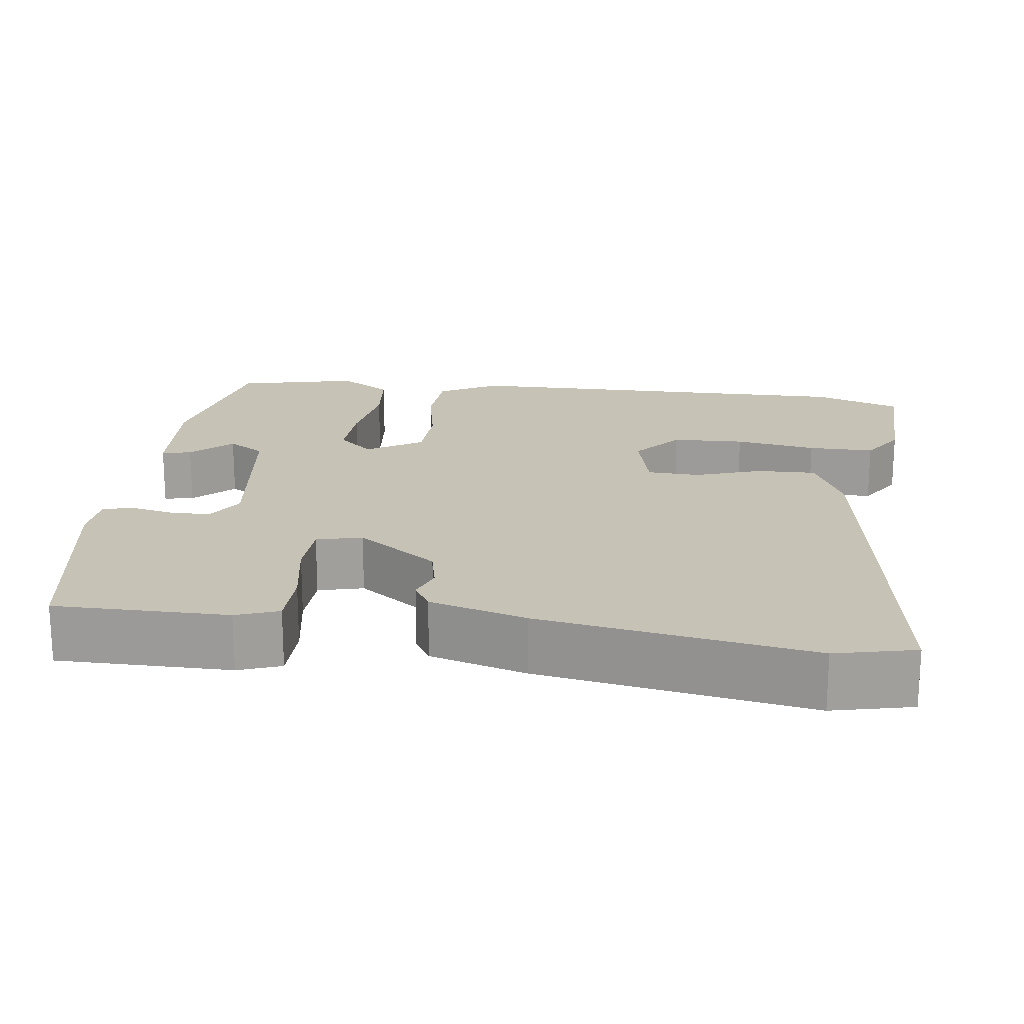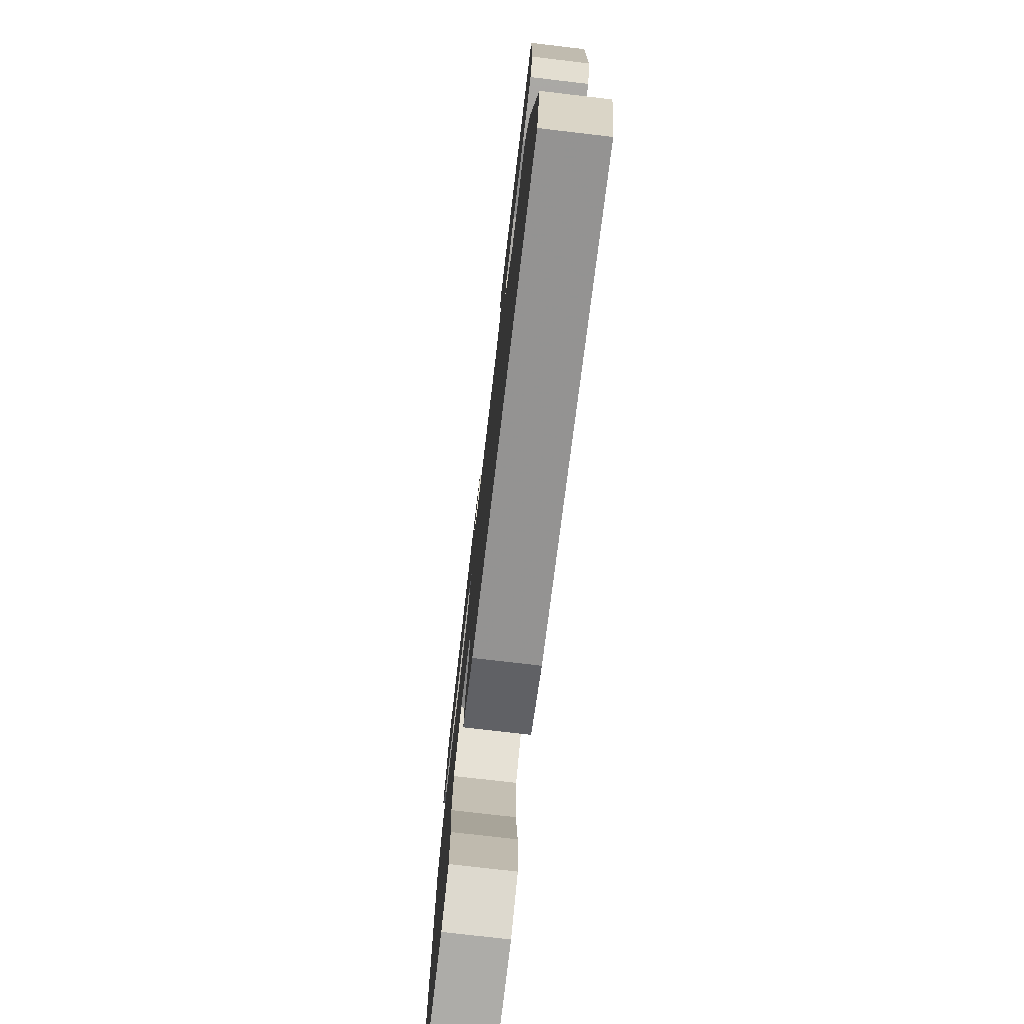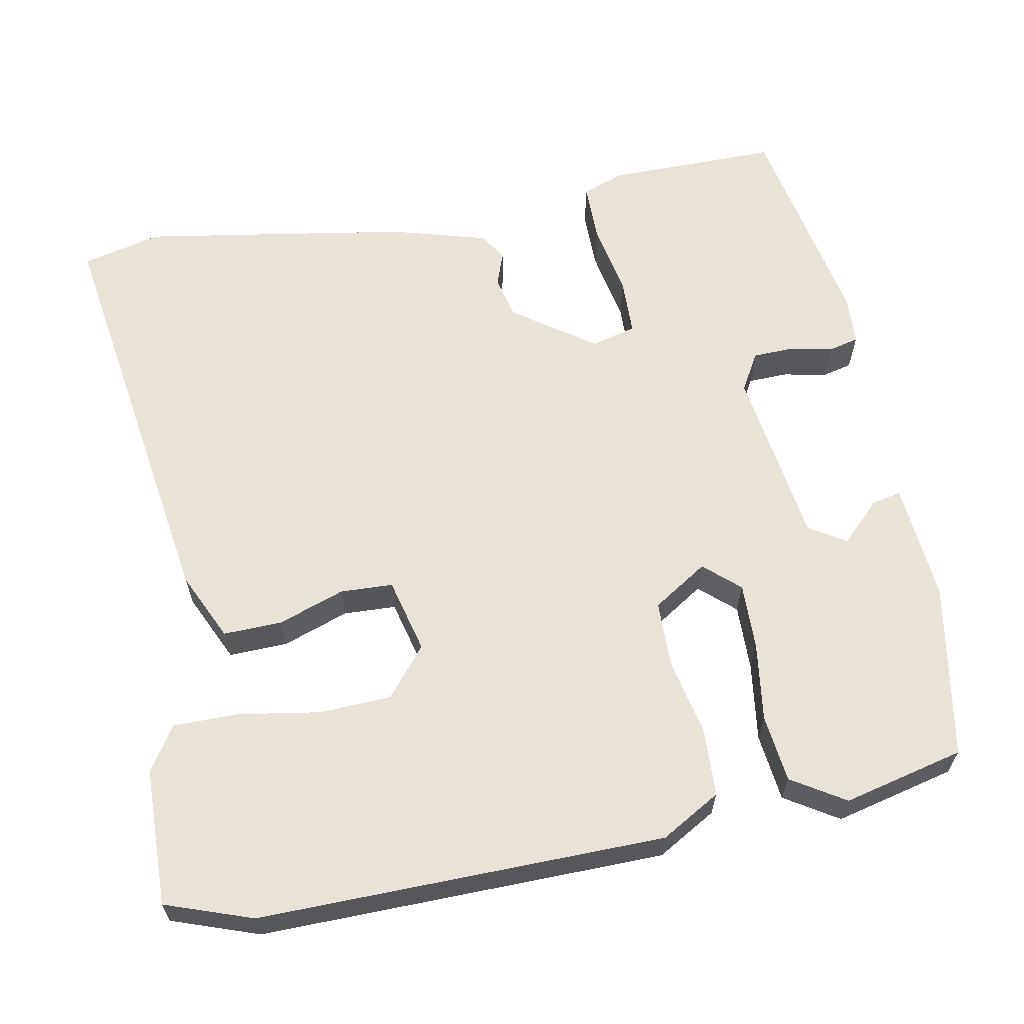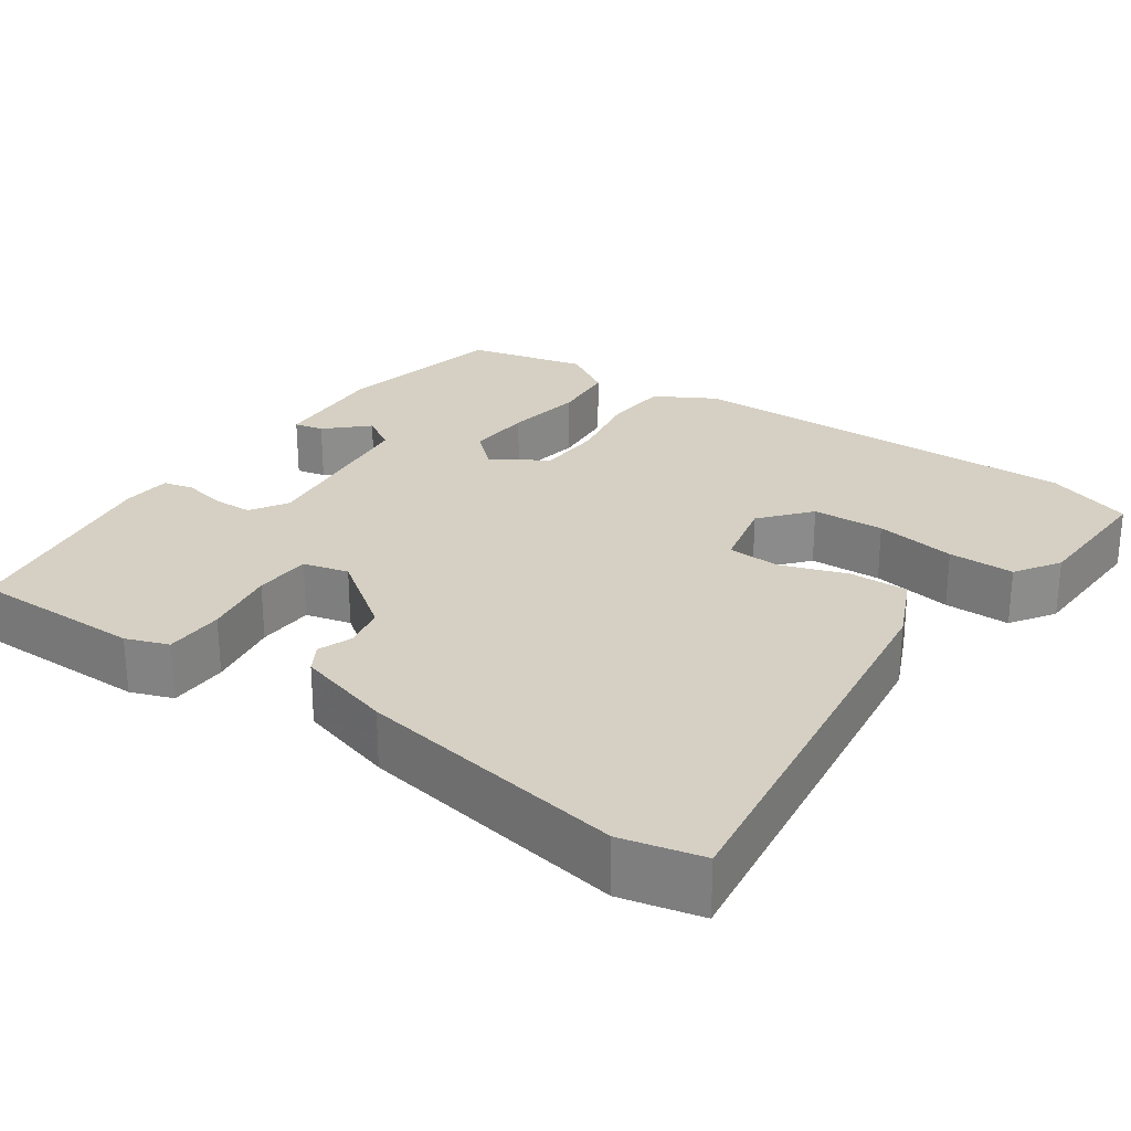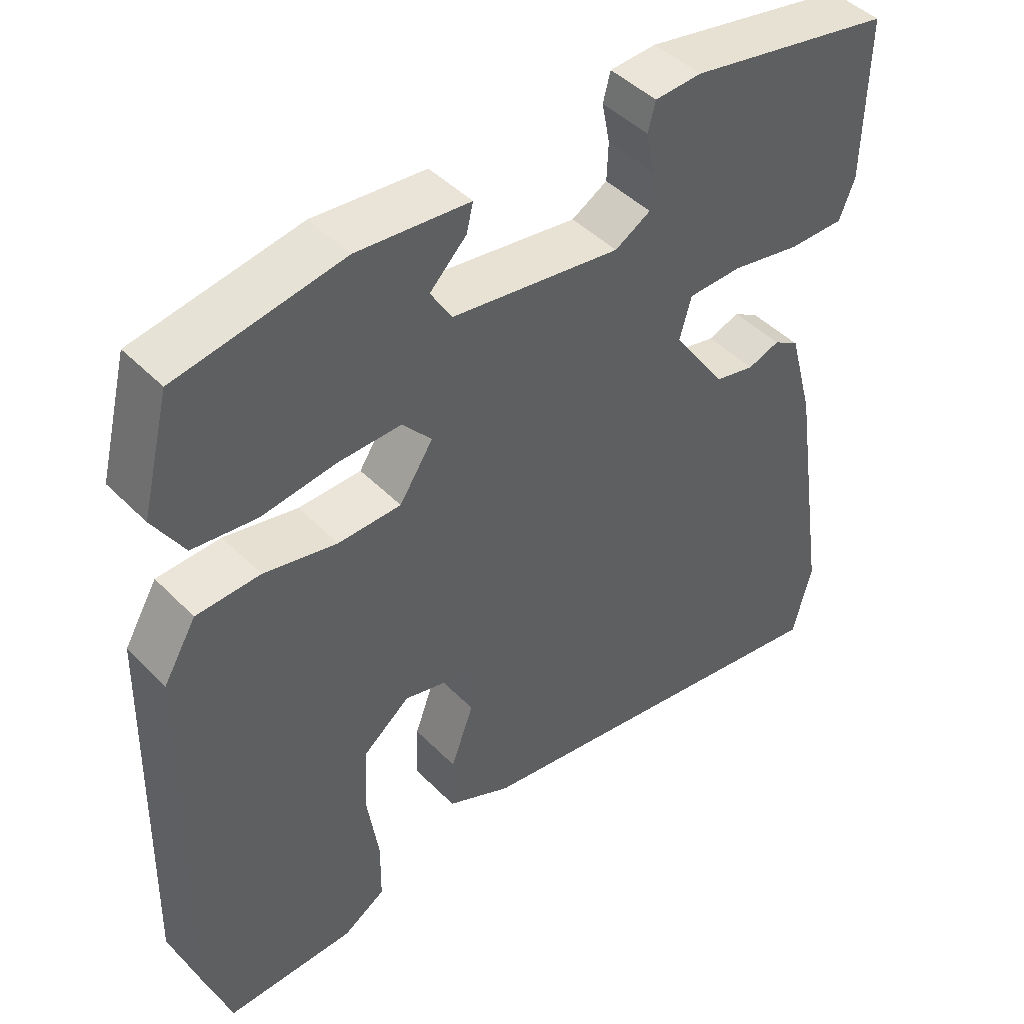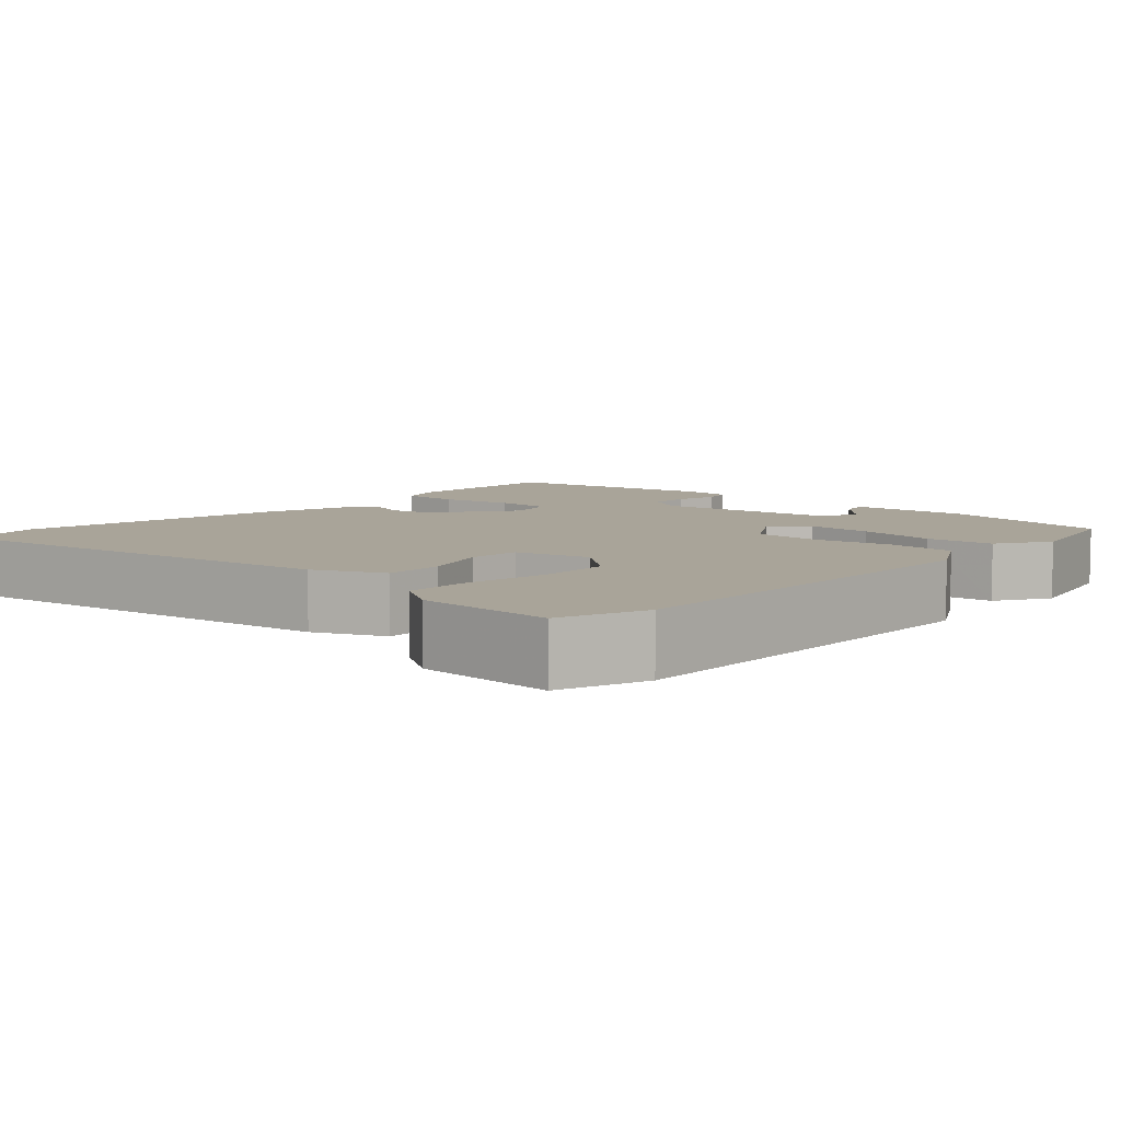
<metadata>
{"format":"obj","ext":"obj","renderer":"f3d","projection":"perspective","resolution":1024,"background":"white","views":[{"elev":19.2,"azim":98.6,"up":"+Y"},{"elev":-76.0,"azim":83.3,"up":"+Z"},{"elev":62.5,"azim":-100.1,"up":"+Y"},{"elev":26.0,"azim":126.2,"up":"+Y"},{"elev":45.4,"azim":-41.0,"up":"+Z"},{"elev":7.2,"azim":-136.6,"up":"+Y"}]}
</metadata>
<code>
v 0.508 0.07 0.47
v 0.504 0.07 0.248
v 0.483 0.07 0.194
v 0.406 0.07 0.195
v 0.311 0.07 0.214
v 0.237 0.07 0.213
v 0.221 0.07 0.155
v 0.294 0.07 0.05
v 0.349 0.07 0.037
v 0.393 0.07 0.052
v 0.428 0.07 0.03
v 0.462 0.07 -0.095
v 0.515 0.07 -0.442
v 0.489 0.07 -0.544
v -0.048 0.07 -0.457
v -0.136 0.07 -0.415
v -0.133 0.07 -0.339
v -0.102 0.07 -0.254
v -0.104 0.07 -0.186
v -0.2 0.07 -0.161
v -0.264 0.07 -0.212
v -0.269 0.07 -0.305
v -0.253 0.07 -0.41
v -0.254 0.07 -0.495
v -0.312 0.07 -0.531
v -0.489 0.07 -0.533
v -0.527 0.07 -0.421
v -0.514 0.07 0.101
v -0.469 0.07 0.177
v -0.382 0.07 0.18
v -0.282 0.07 0.158
v -0.196 0.07 0.159
v -0.15 0.07 0.229
v -0.19 0.07 0.275
v -0.276 0.07 0.274
v -0.378 0.07 0.261
v -0.465 0.07 0.272
v -0.507 0.07 0.341
v -0.468 0.07 0.496
v -0.242 0.07 0.534
v -0.088 0.07 0.519
v -0.097 0.07 0.481
v -0.147 0.07 0.431
v -0.118 0.07 0.383
v 0.113 0.07 0.348
v 0.162 0.07 0.376
v 0.164 0.07 0.428
v 0.153 0.07 0.484
v 0.163 0.07 0.523
v 0.227 0.07 0.526
v 0.508 0 0.47
v 0.504 0 0.248
v 0.483 0 0.194
v 0.406 0 0.195
v 0.311 0 0.214
v 0.237 0 0.213
v 0.221 0 0.155
v 0.294 0 0.05
v 0.349 0 0.037
v 0.393 0 0.052
v 0.428 0 0.03
v 0.462 0 -0.095
v 0.515 0 -0.442
v 0.489 0 -0.544
v -0.048 0 -0.457
v -0.136 0 -0.415
v -0.133 0 -0.339
v -0.102 0 -0.254
v -0.104 0 -0.186
v -0.2 0 -0.161
v -0.264 0 -0.212
v -0.269 0 -0.305
v -0.253 0 -0.41
v -0.254 0 -0.495
v -0.312 0 -0.531
v -0.489 0 -0.533
v -0.527 0 -0.421
v -0.514 0 0.101
v -0.469 0 0.177
v -0.382 0 0.18
v -0.282 0 0.158
v -0.196 0 0.159
v -0.15 0 0.229
v -0.19 0 0.275
v -0.276 0 0.274
v -0.378 0 0.261
v -0.465 0 0.272
v -0.507 0 0.341
v -0.468 0 0.496
v -0.242 0 0.534
v -0.088 0 0.519
v -0.097 0 0.481
v -0.147 0 0.431
v -0.118 0 0.383
v 0.113 0 0.348
v 0.162 0 0.376
v 0.164 0 0.428
v 0.153 0 0.484
v 0.163 0 0.523
v 0.227 0 0.526
f 3 4 5
f 2 3 5
f 1 2 5
f 50 1 5
f 49 50 5
f 48 49 5
f 47 48 5
f 46 47 5 6
f 45 46 6 7
f 44 45 7
f 41 42 43
f 40 41 43
f 39 40 43
f 38 39 43
f 37 38 43
f 36 37 43
f 35 36 43 44
f 34 35 44
f 44 7 8
f 34 44 8
f 33 34 8
f 29 30 31
f 28 29 31
f 27 28 31
f 26 27 31
f 25 26 31
f 22 23 24 25
f 21 22 25 31
f 20 21 31 32
f 16 17 18
f 15 16 18
f 14 15 18
f 13 14 18
f 12 13 18
f 11 12 18
f 10 11 18
f 9 10 18
f 8 9 18 19
f 20 32 33
f 19 20 33
f 8 19 33
f 55 54 53
f 55 53 52
f 55 52 51
f 55 51 100
f 55 100 99
f 55 99 98
f 55 98 97
f 56 55 97 96
f 57 56 96 95
f 57 95 94
f 93 92 91
f 93 91 90
f 93 90 89
f 93 89 88
f 93 88 87
f 93 87 86
f 94 93 86 85
f 94 85 84
f 58 57 94
f 58 94 84
f 58 84 83
f 81 80 79
f 81 79 78
f 81 78 77
f 81 77 76
f 81 76 75
f 75 74 73 72
f 81 75 72 71
f 82 81 71 70
f 68 67 66
f 68 66 65
f 68 65 64
f 68 64 63
f 68 63 62
f 68 62 61
f 68 61 60
f 68 60 59
f 69 68 59 58
f 83 82 70
f 83 70 69
f 83 69 58
f 1 51 52 2
f 2 52 53 3
f 3 53 54 4
f 4 54 55 5
f 5 55 56 6
f 6 56 57 7
f 7 57 58 8
f 8 58 59 9
f 9 59 60 10
f 10 60 61 11
f 11 61 62 12
f 12 62 63 13
f 13 63 64 14
f 14 64 65 15
f 15 65 66 16
f 16 66 67 17
f 17 67 68 18
f 18 68 69 19
f 19 69 70 20
f 20 70 71 21
f 21 71 72 22
f 22 72 73 23
f 23 73 74 24
f 24 74 75 25
f 25 75 76 26
f 26 76 77 27
f 27 77 78 28
f 28 78 79 29
f 29 79 80 30
f 30 80 81 31
f 31 81 82 32
f 32 82 83 33
f 33 83 84 34
f 34 84 85 35
f 35 85 86 36
f 36 86 87 37
f 37 87 88 38
f 38 88 89 39
f 39 89 90 40
f 40 90 91 41
f 41 91 92 42
f 42 92 93 43
f 43 93 94 44
f 44 94 95 45
f 45 95 96 46
f 46 96 97 47
f 47 97 98 48
f 48 98 99 49
f 49 99 100 50
f 50 100 51 1

</code>
